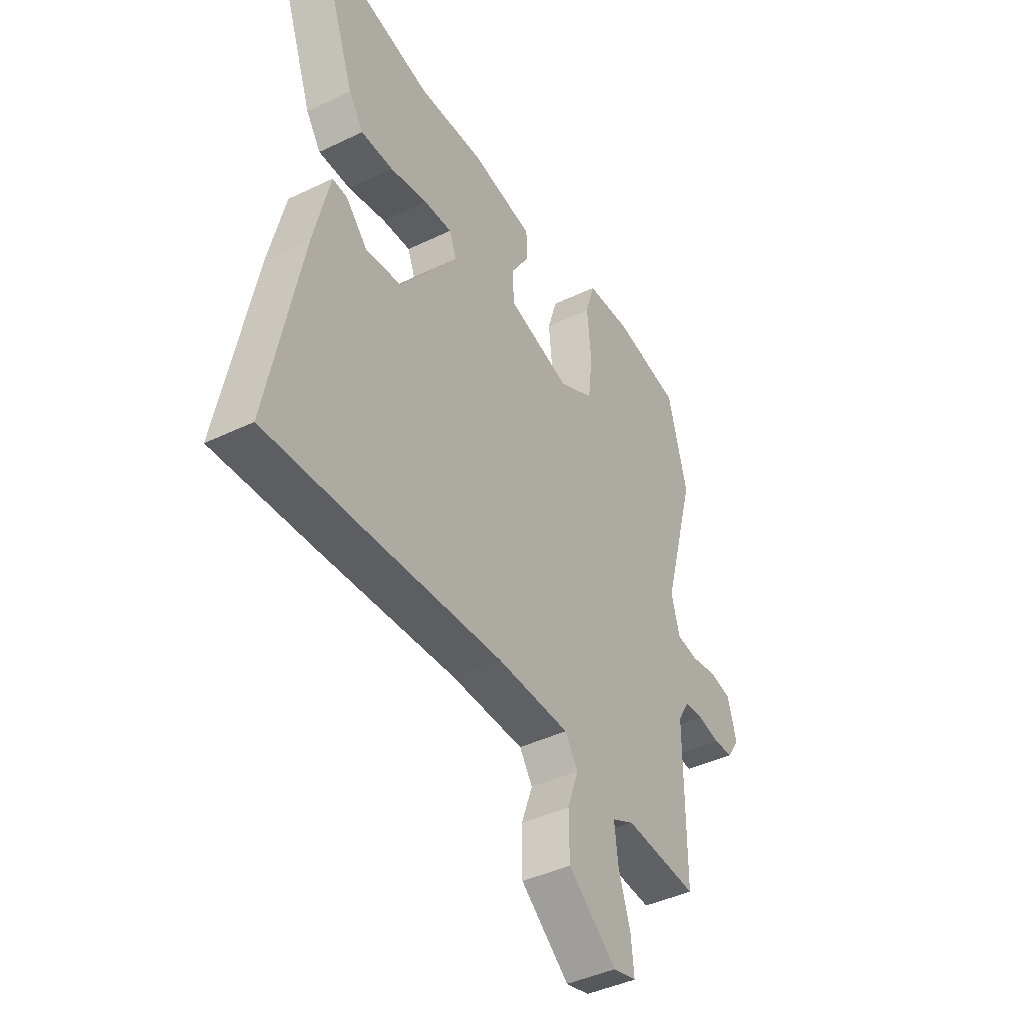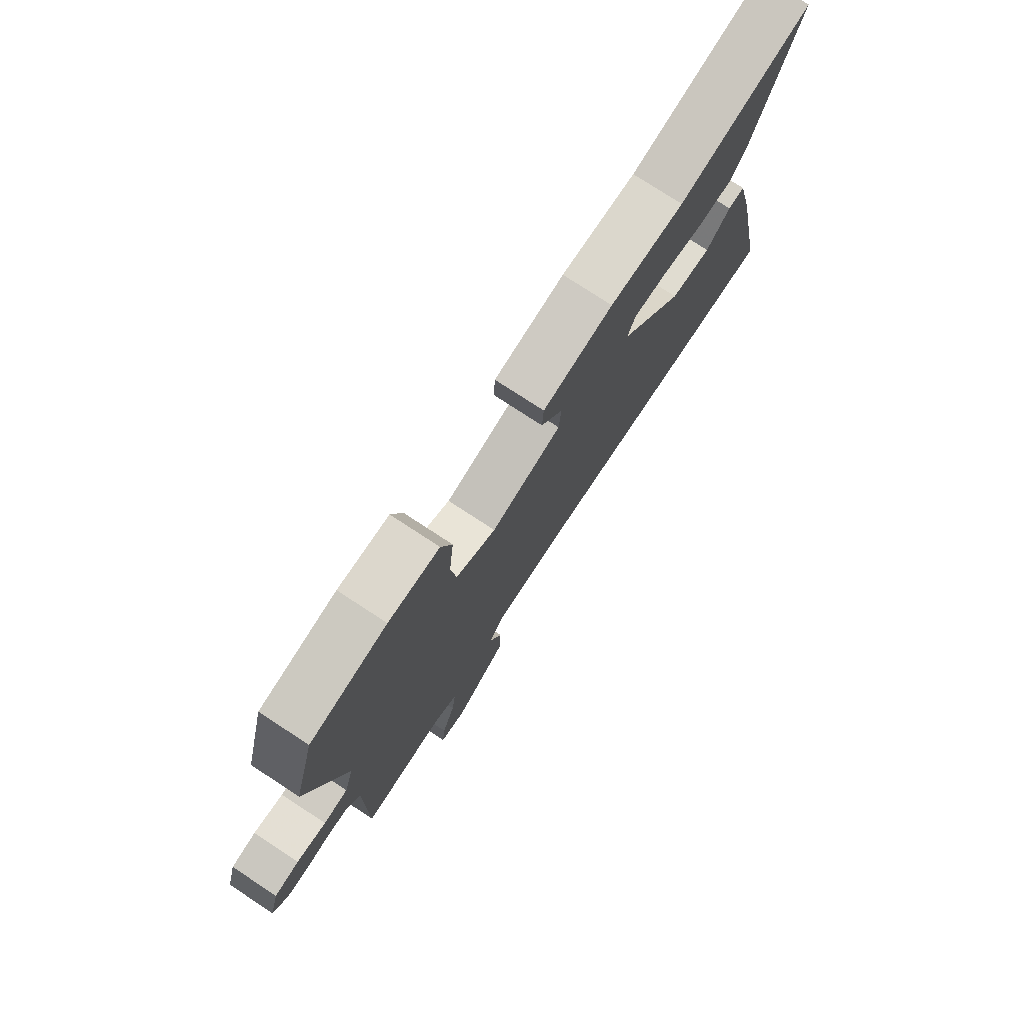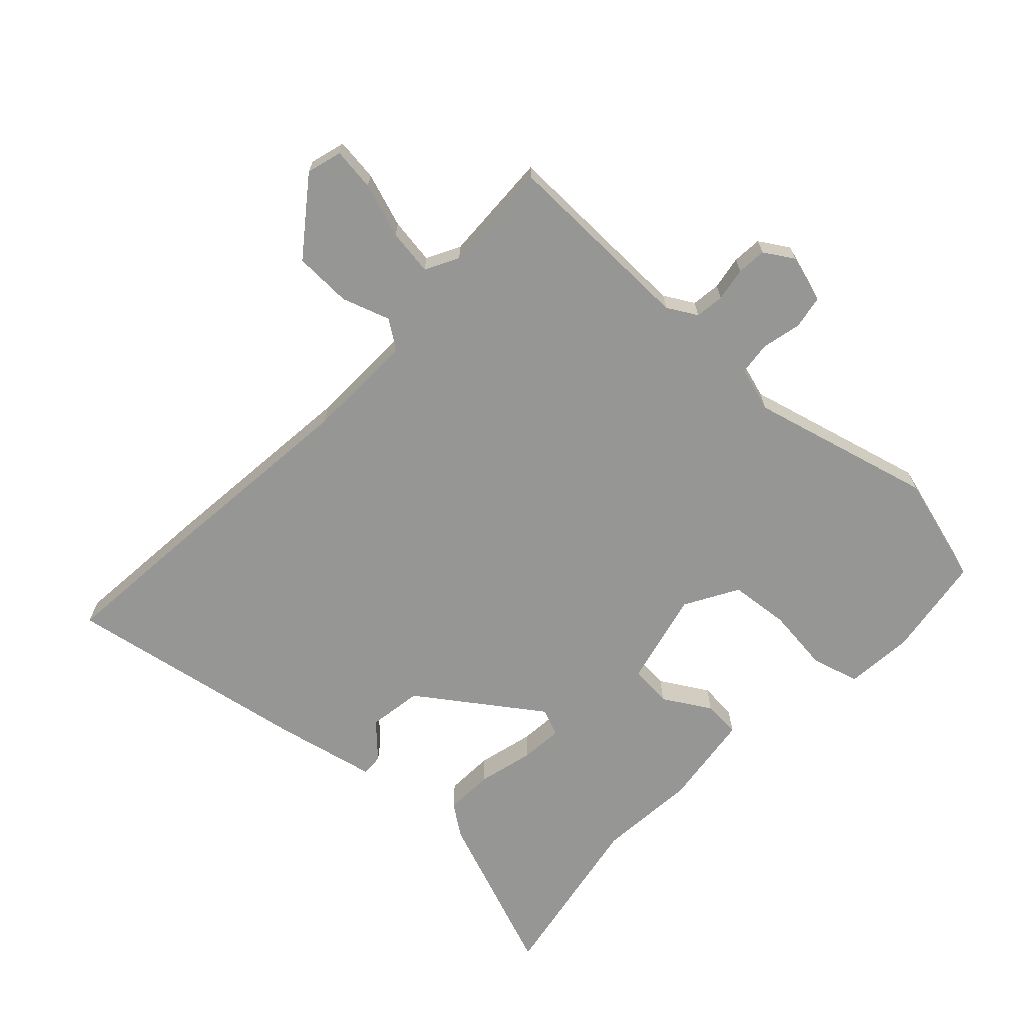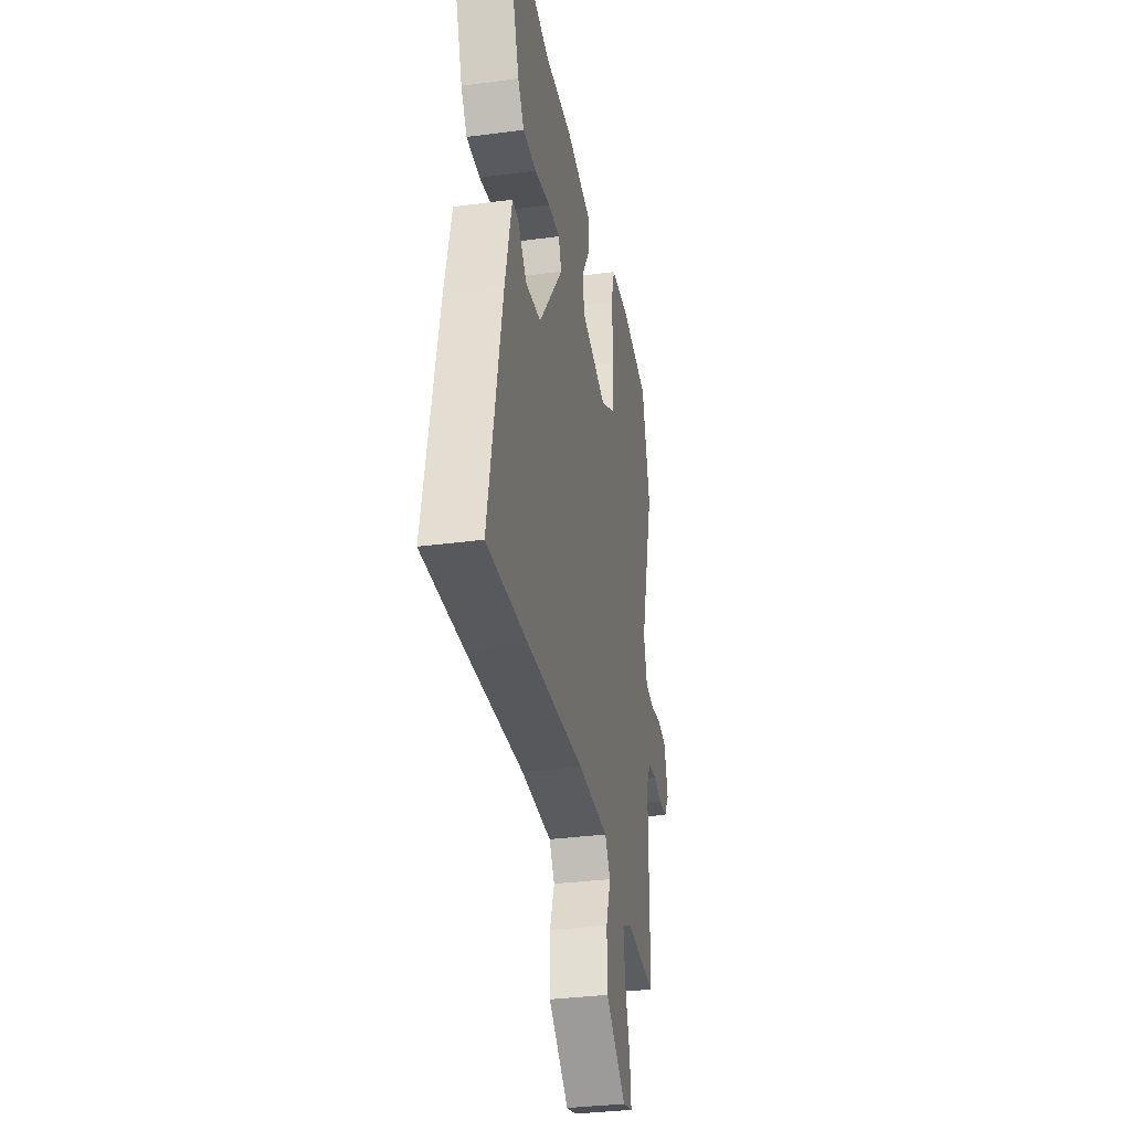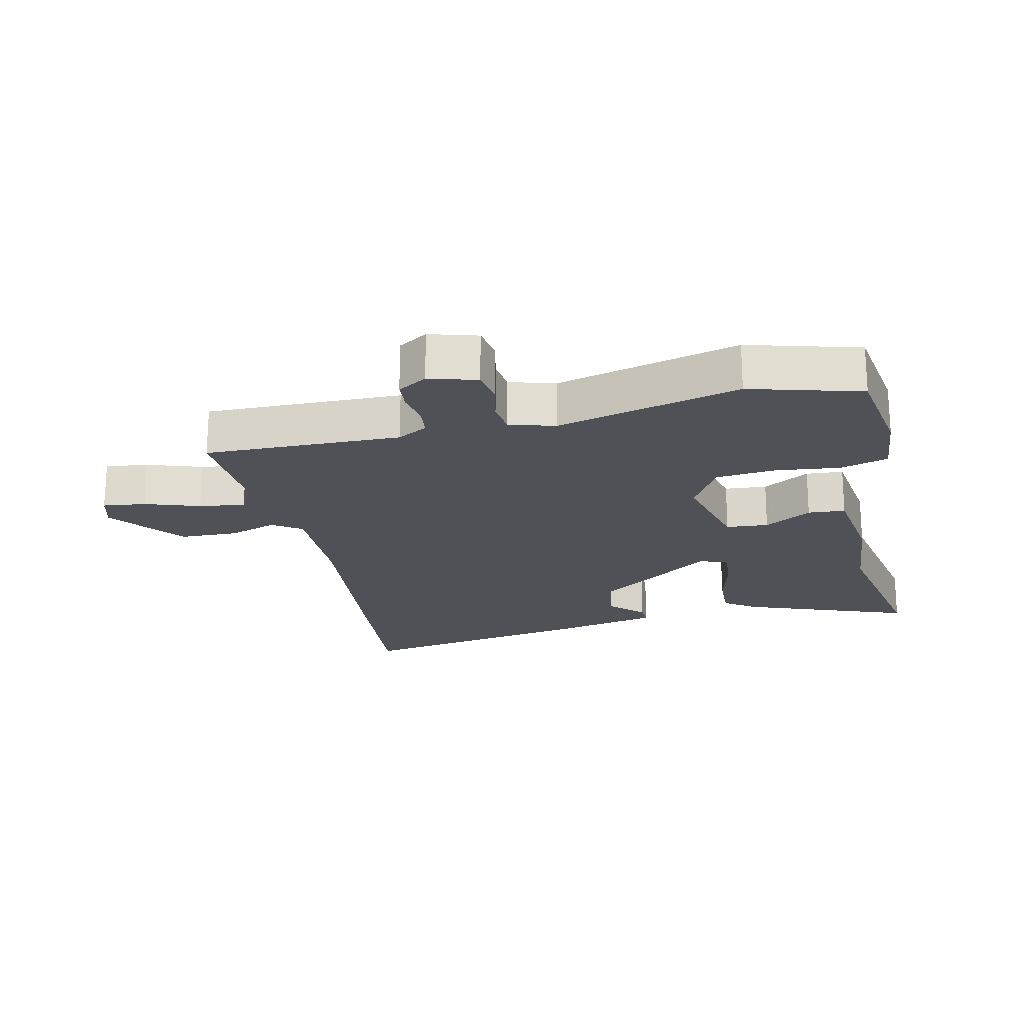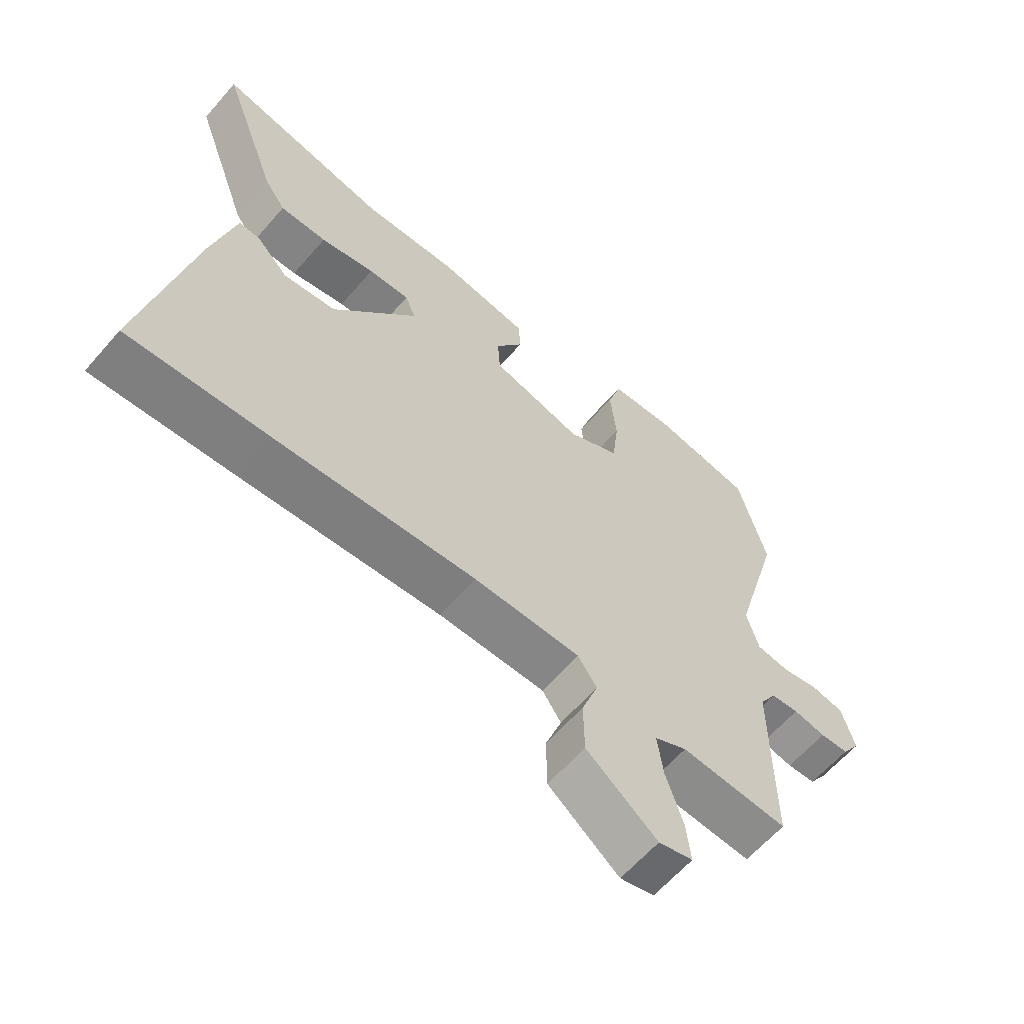
<metadata>
{"format":"obj","ext":"obj","renderer":"f3d","projection":"perspective","resolution":1024,"background":"white","views":[{"elev":-42.6,"azim":119.9,"up":"+Z"},{"elev":77.0,"azim":-56.8,"up":"+Z"},{"elev":-67.7,"azim":-134.3,"up":"+Y"},{"elev":-33.4,"azim":100.3,"up":"+Z"},{"elev":-20.5,"azim":-78.2,"up":"+Y"},{"elev":-62.3,"azim":139.1,"up":"+Z"}]}
</metadata>
<code>
v 0.3 0.07 0.46
v 0.581 0.07 0.516
v 0.486 0.07 0.251
v 0.451 0.07 0.2
v 0.374 0.07 0.202
v 0.285 0.07 0.223
v 0.217 0.07 0.228
v 0.2 0.07 0.184
v 0.339 0.07 -0.004
v 0.425 0.07 -0.016
v 0.476 0.07 0.037
v 0.511 0.07 0.039
v 0.549 0.07 -0.121
v 0.626 0.07 -0.509
v 0.396 0.07 -0.492
v 0.069 0.07 -0.464
v -0.106 0.07 -0.463
v -0.137 0.07 -0.509
v -0.11 0.07 -0.585
v -0.111 0.07 -0.676
v -0.227 0.07 -0.767
v -0.283 0.07 -0.752
v -0.276 0.07 -0.684
v -0.248 0.07 -0.597
v -0.239 0.07 -0.524
v -0.292 0.07 -0.497
v -0.468 0.07 -0.507
v -0.468 0.07 -0.197
v -0.496 0.07 -0.15
v -0.542 0.07 -0.145
v -0.595 0.07 -0.155
v -0.642 0.07 -0.152
v -0.672 0.07 -0.106
v -0.651 0.07 -0.03
v -0.598 0.07 -0.02
v -0.535 0.07 -0.033
v -0.483 0.07 -0.026
v -0.463 0.07 0.046
v -0.543 0.07 0.334
v -0.497 0.07 0.51
v -0.335 0.07 0.537
v -0.227 0.07 0.529
v -0.204 0.07 0.454
v -0.214 0.07 0.351
v -0.203 0.07 0.257
v -0.118 0.07 0.21
v 0.032 0.07 0.249
v 0.036 0.07 0.316
v -0.01 0.07 0.39
v -0.007 0.07 0.449
v 0.142 0.07 0.471
v 0.3 0 0.46
v 0.581 0 0.516
v 0.486 0 0.251
v 0.451 0 0.2
v 0.374 0 0.202
v 0.285 0 0.223
v 0.217 0 0.228
v 0.2 0 0.184
v 0.339 0 -0.004
v 0.425 0 -0.016
v 0.476 0 0.037
v 0.511 0 0.039
v 0.549 0 -0.121
v 0.626 0 -0.509
v 0.396 0 -0.492
v 0.069 0 -0.464
v -0.106 0 -0.463
v -0.137 0 -0.509
v -0.11 0 -0.585
v -0.111 0 -0.676
v -0.227 0 -0.767
v -0.283 0 -0.752
v -0.276 0 -0.684
v -0.248 0 -0.597
v -0.239 0 -0.524
v -0.292 0 -0.497
v -0.468 0 -0.507
v -0.468 0 -0.197
v -0.496 0 -0.15
v -0.542 0 -0.145
v -0.595 0 -0.155
v -0.642 0 -0.152
v -0.672 0 -0.106
v -0.651 0 -0.03
v -0.598 0 -0.02
v -0.535 0 -0.033
v -0.483 0 -0.026
v -0.463 0 0.046
v -0.543 0 0.334
v -0.497 0 0.51
v -0.335 0 0.537
v -0.227 0 0.529
v -0.204 0 0.454
v -0.214 0 0.351
v -0.203 0 0.257
v -0.118 0 0.21
v 0.032 0 0.249
v 0.036 0 0.316
v -0.01 0 0.39
v -0.007 0 0.449
v 0.142 0 0.471
f 50 51 1
f 49 50 1
f 48 49 1
f 1 2 3
f 48 1 3
f 47 48 3
f 46 47 3
f 42 43 44
f 41 42 44
f 40 41 44
f 39 40 44
f 38 39 44
f 37 38 44 45
f 34 35 36
f 33 34 36
f 32 33 36
f 31 32 36
f 30 31 36
f 29 30 36 37
f 37 45 46
f 29 37 46
f 28 29 46
f 22 23 24
f 21 22 24
f 20 21 24
f 19 20 24
f 18 19 24
f 17 18 24 25
f 14 15 16
f 13 14 16
f 12 13 16
f 11 12 16
f 10 11 16
f 9 10 16 17
f 17 25 26
f 9 17 26
f 8 9 26
f 3 4 5 6
f 3 6 7
f 46 3 7
f 27 28 46
f 26 27 46
f 8 26 46
f 7 8 46
f 52 102 101
f 52 101 100
f 52 100 99
f 54 53 52
f 54 52 99
f 54 99 98
f 54 98 97
f 95 94 93
f 95 93 92
f 95 92 91
f 95 91 90
f 95 90 89
f 96 95 89 88
f 87 86 85
f 87 85 84
f 87 84 83
f 87 83 82
f 87 82 81
f 88 87 81 80
f 97 96 88
f 97 88 80
f 97 80 79
f 75 74 73
f 75 73 72
f 75 72 71
f 75 71 70
f 75 70 69
f 76 75 69 68
f 67 66 65
f 67 65 64
f 67 64 63
f 67 63 62
f 67 62 61
f 68 67 61 60
f 77 76 68
f 77 68 60
f 77 60 59
f 57 56 55 54
f 58 57 54
f 58 54 97
f 97 79 78
f 97 78 77
f 97 77 59
f 97 59 58
f 1 52 53 2
f 2 53 54 3
f 3 54 55 4
f 4 55 56 5
f 5 56 57 6
f 6 57 58 7
f 7 58 59 8
f 8 59 60 9
f 9 60 61 10
f 10 61 62 11
f 11 62 63 12
f 12 63 64 13
f 13 64 65 14
f 14 65 66 15
f 15 66 67 16
f 16 67 68 17
f 17 68 69 18
f 18 69 70 19
f 19 70 71 20
f 20 71 72 21
f 21 72 73 22
f 22 73 74 23
f 23 74 75 24
f 24 75 76 25
f 25 76 77 26
f 26 77 78 27
f 27 78 79 28
f 28 79 80 29
f 29 80 81 30
f 30 81 82 31
f 31 82 83 32
f 32 83 84 33
f 33 84 85 34
f 34 85 86 35
f 35 86 87 36
f 36 87 88 37
f 37 88 89 38
f 38 89 90 39
f 39 90 91 40
f 40 91 92 41
f 41 92 93 42
f 42 93 94 43
f 43 94 95 44
f 44 95 96 45
f 45 96 97 46
f 46 97 98 47
f 47 98 99 48
f 48 99 100 49
f 49 100 101 50
f 50 101 102 51
f 51 102 52 1

</code>
